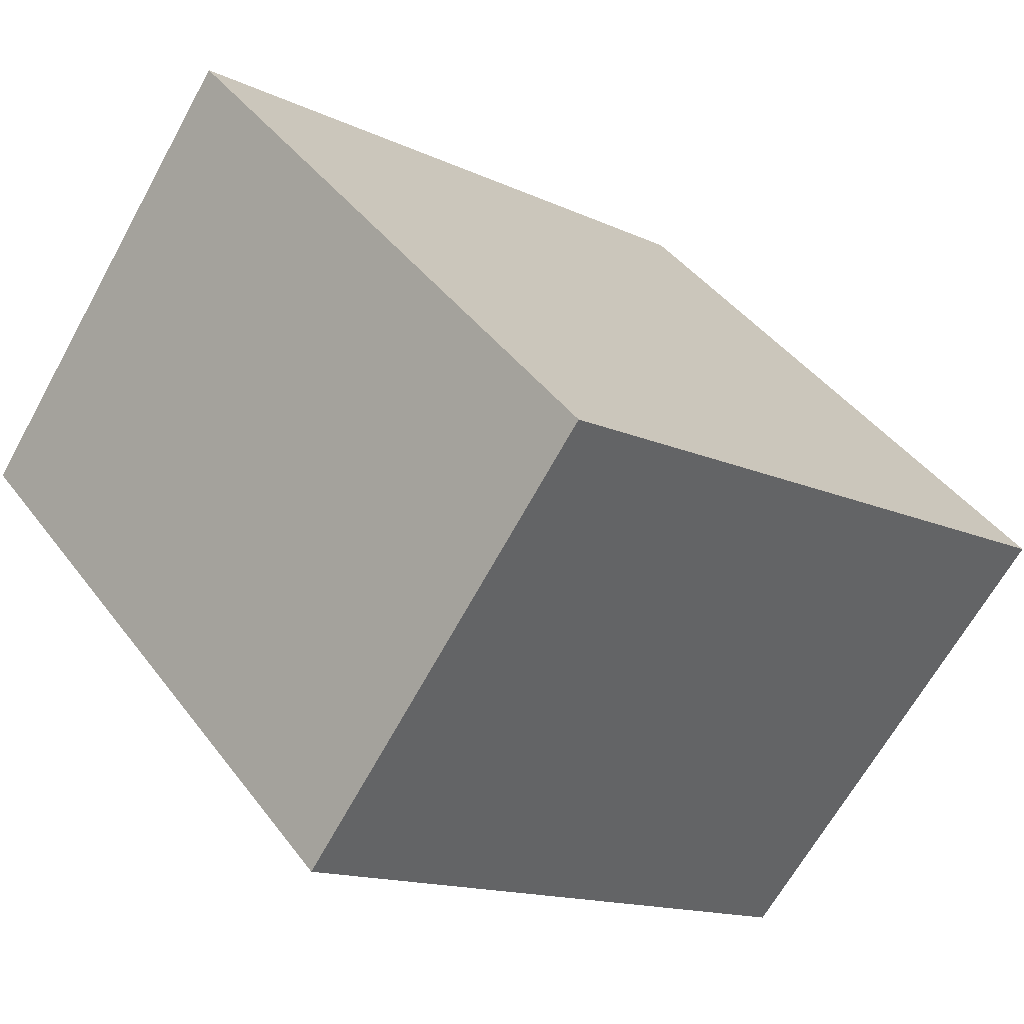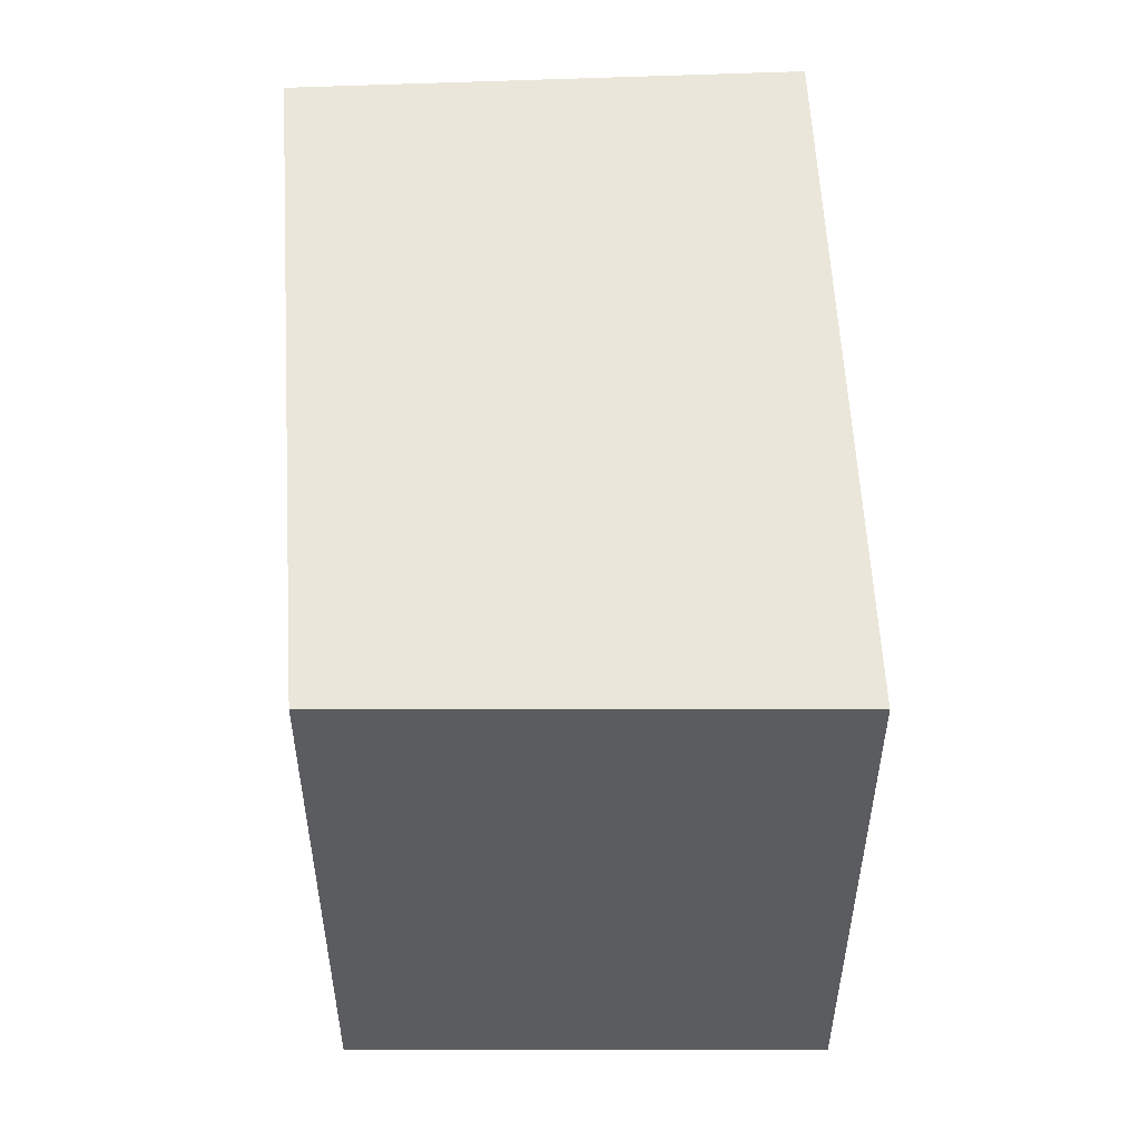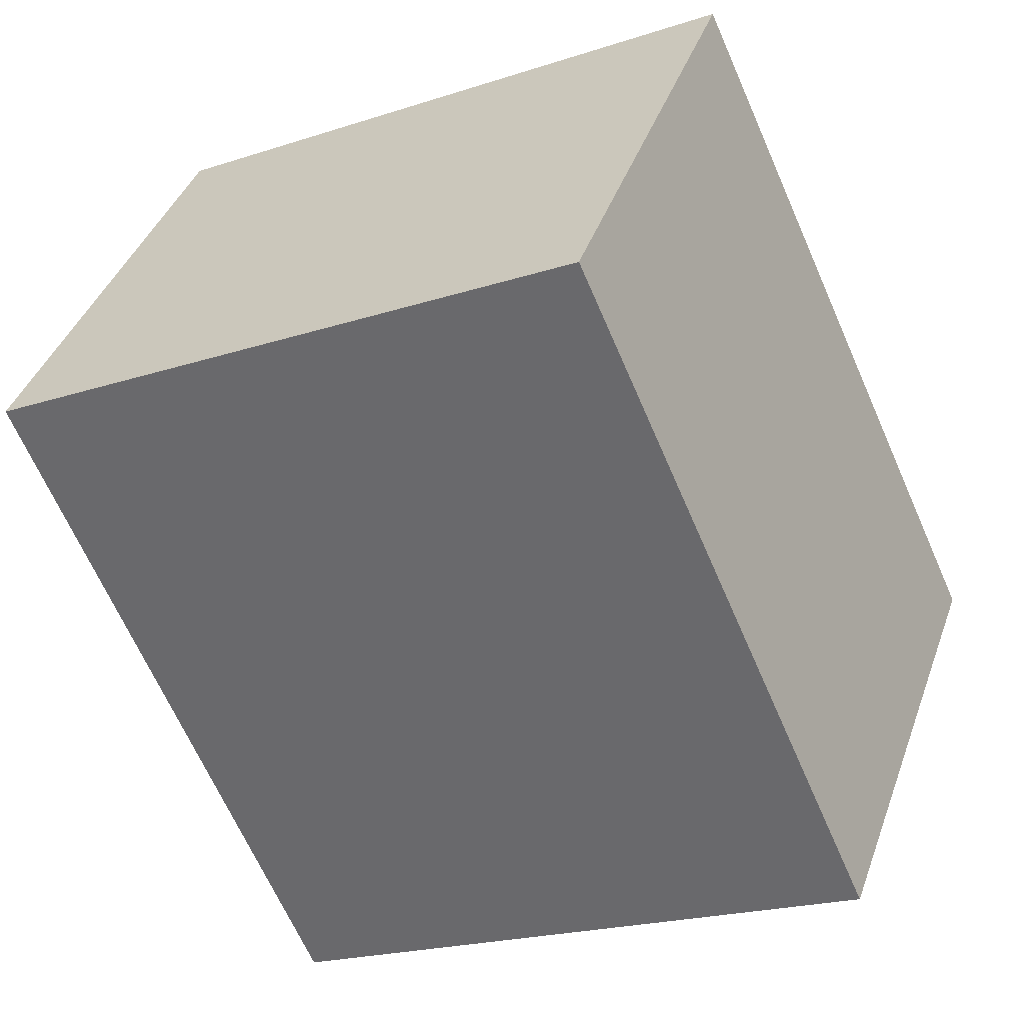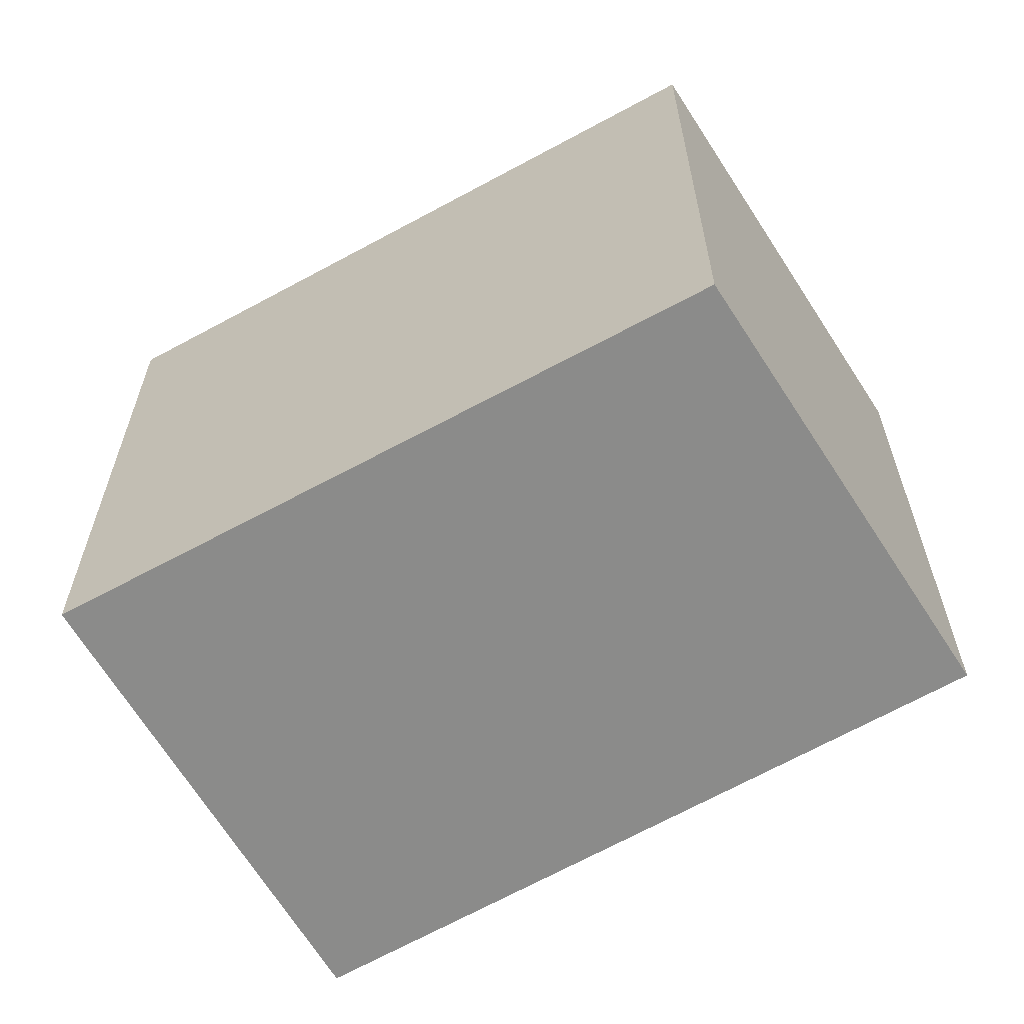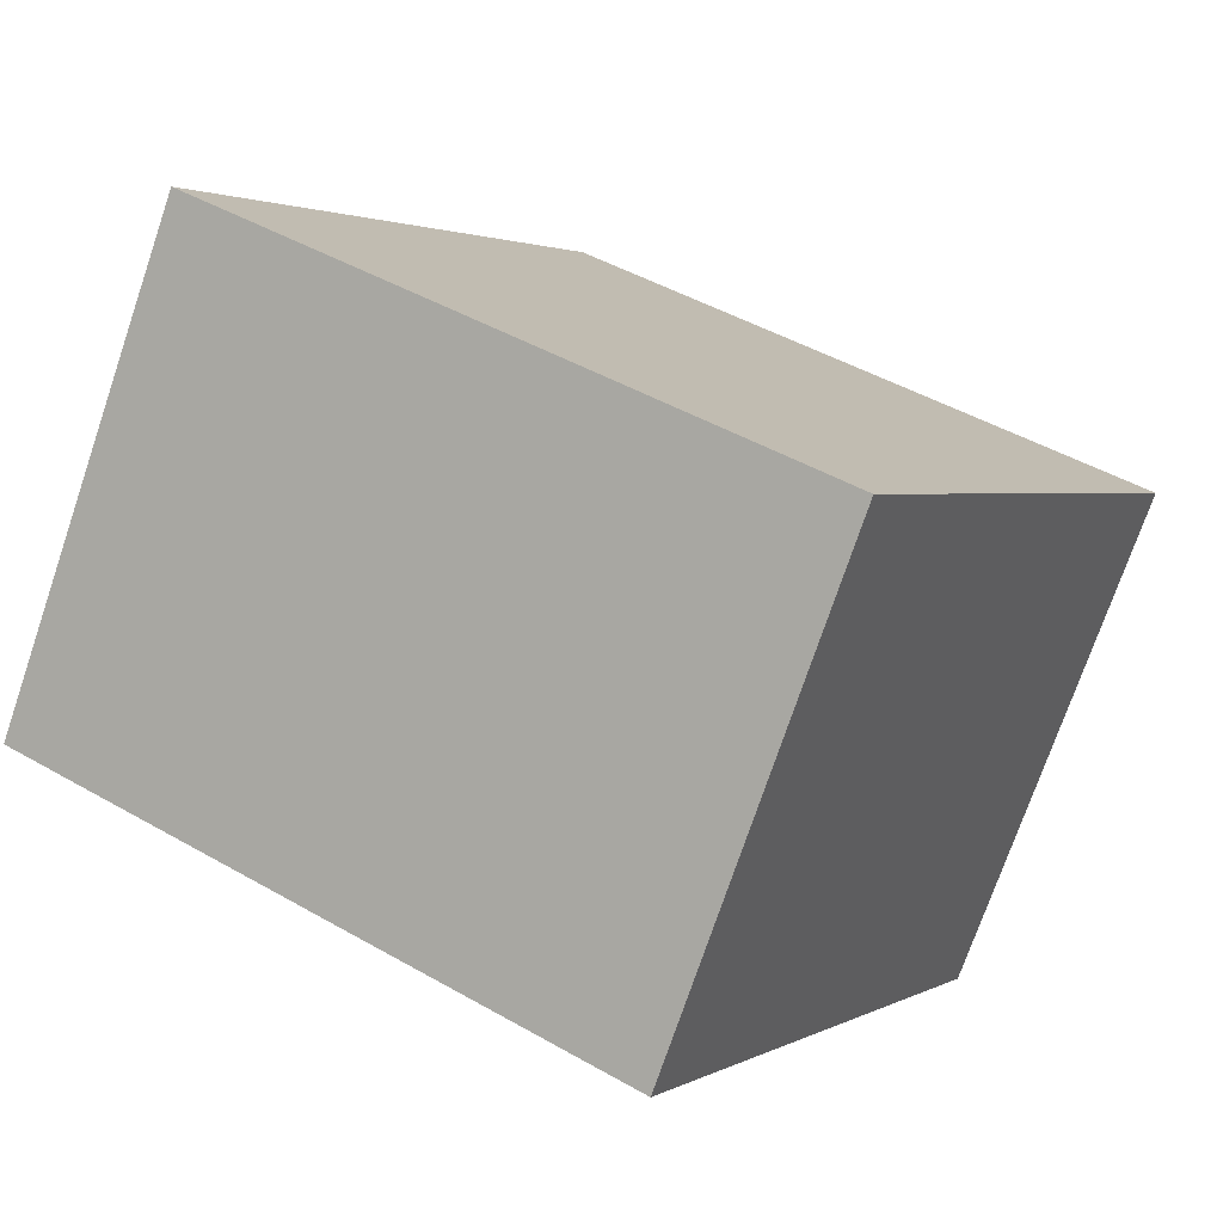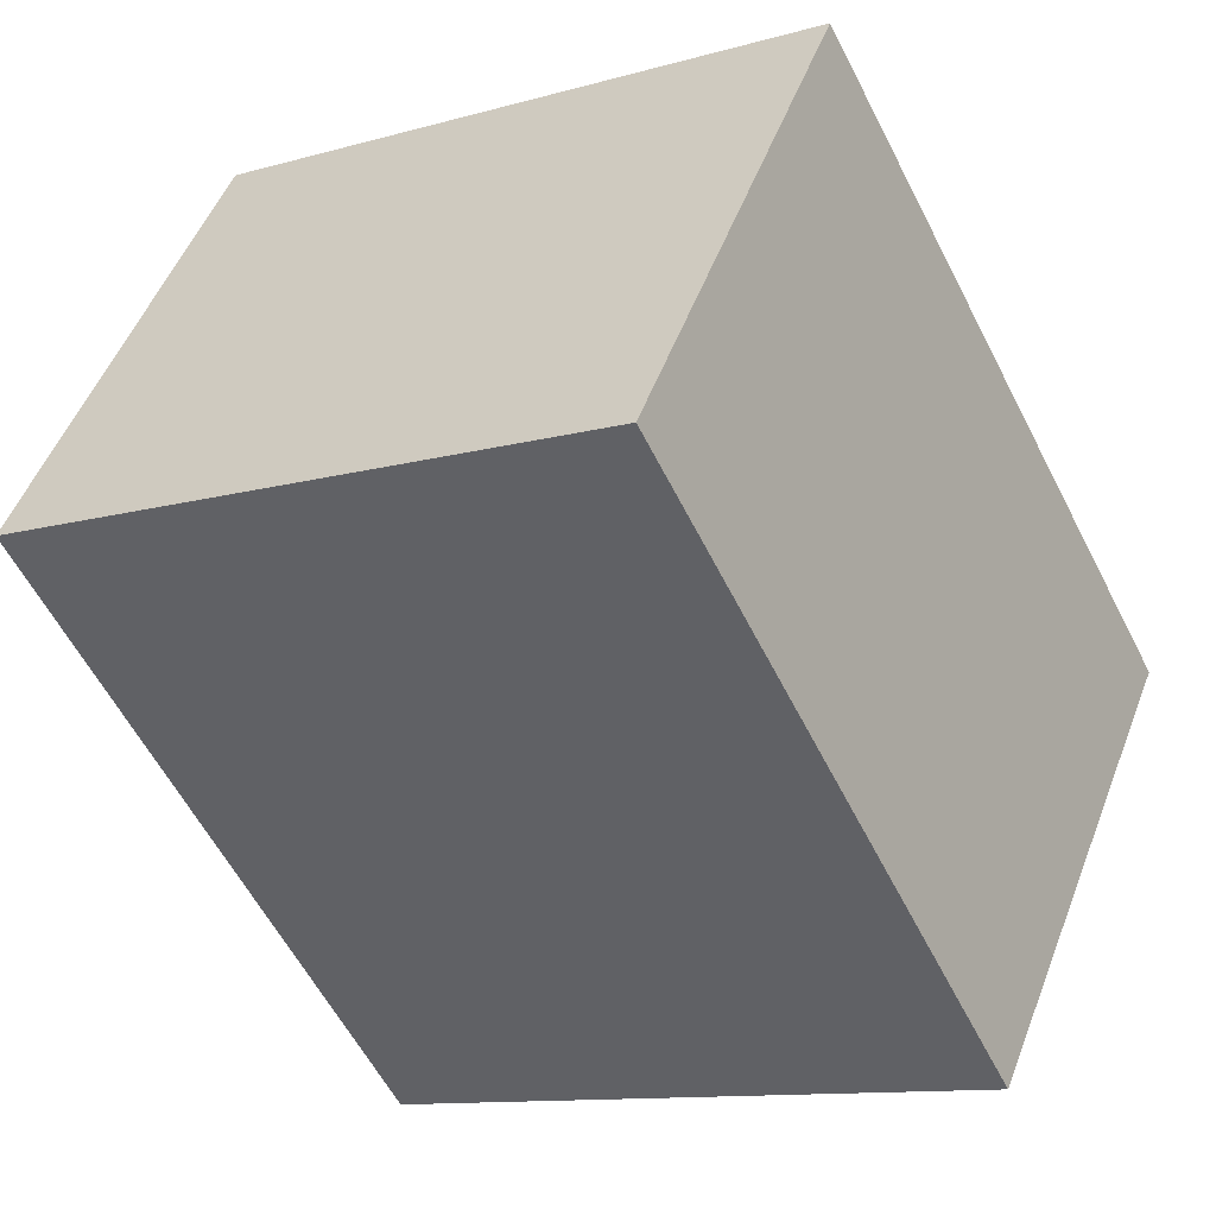
<metadata>
{"format":"obj","ext":"obj","renderer":"f3d","projection":"perspective","resolution":1024,"background":"white","views":[{"elev":42.5,"azim":-33.7,"up":"+Z"},{"elev":54.7,"azim":-54.5,"up":"+Y"},{"elev":-20.8,"azim":-59.4,"up":"+Z"},{"elev":-63.7,"azim":-111.8,"up":"+Y"},{"elev":45.5,"azim":-56.4,"up":"+Z"},{"elev":-11.4,"azim":-55.4,"up":"+Z"}]}
</metadata>
<code>
v  0 2.711 1.66e-16
v  3.633 2.711 -0.225
v  2.319 2.711 -1.903
v  1.195 2.711 1.68
v  3.633 1.378e-17 -0.225
v  2.319 1.165e-16 -1.903
v  0 0 0
v  1.195 -1.029e-16 1.68
g defaultobject
f 1 2 3
f 2 1 4
f 5 3 2
f 3 5 6
f 6 1 3
f 1 6 7
f 7 4 1
f 4 7 8
f 8 2 4
f 2 8 5
f 8 6 5
f 6 8 7

</code>
